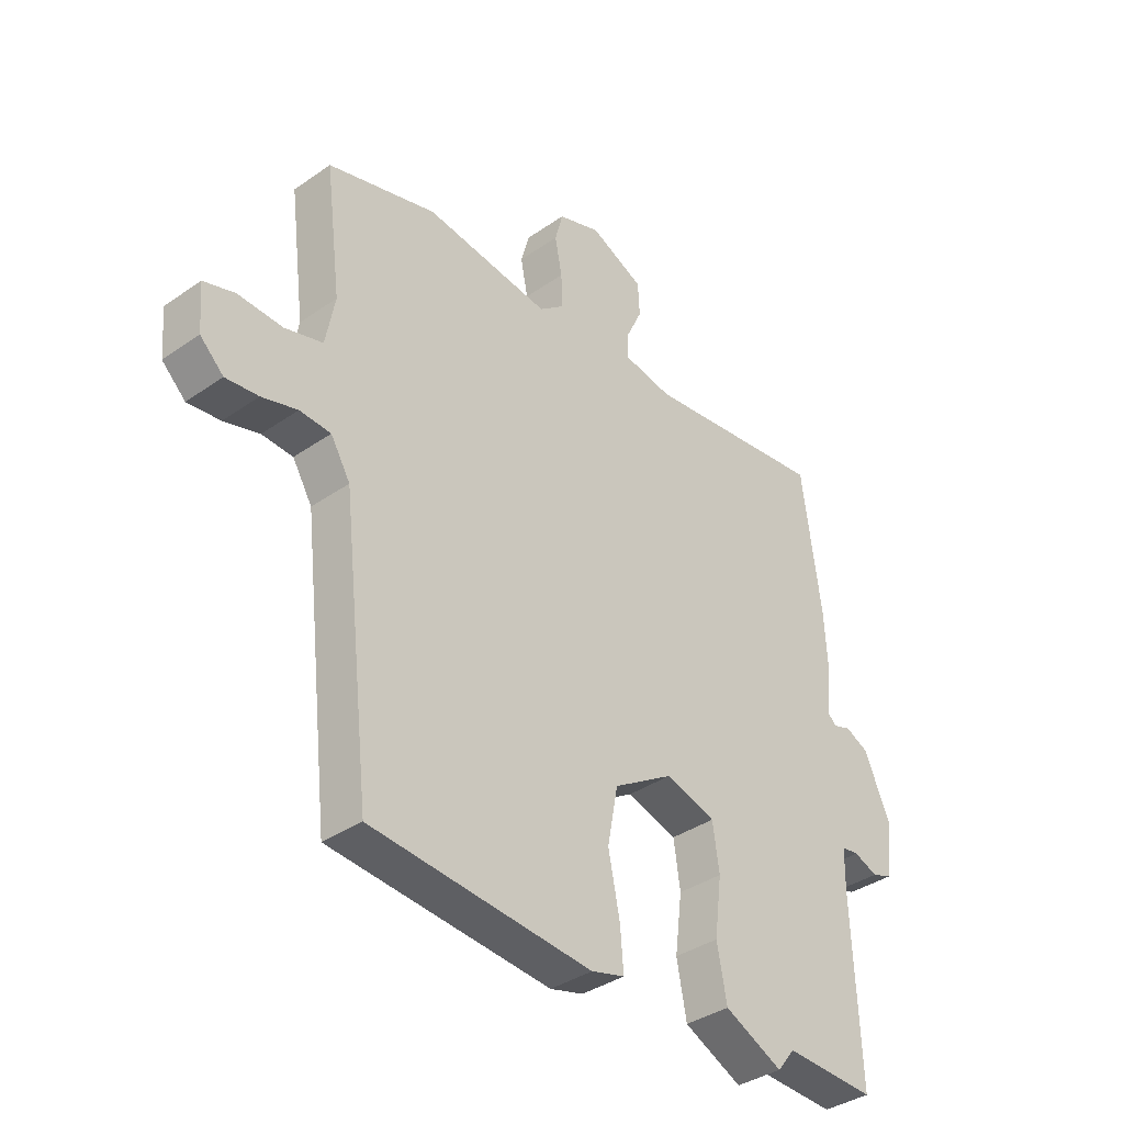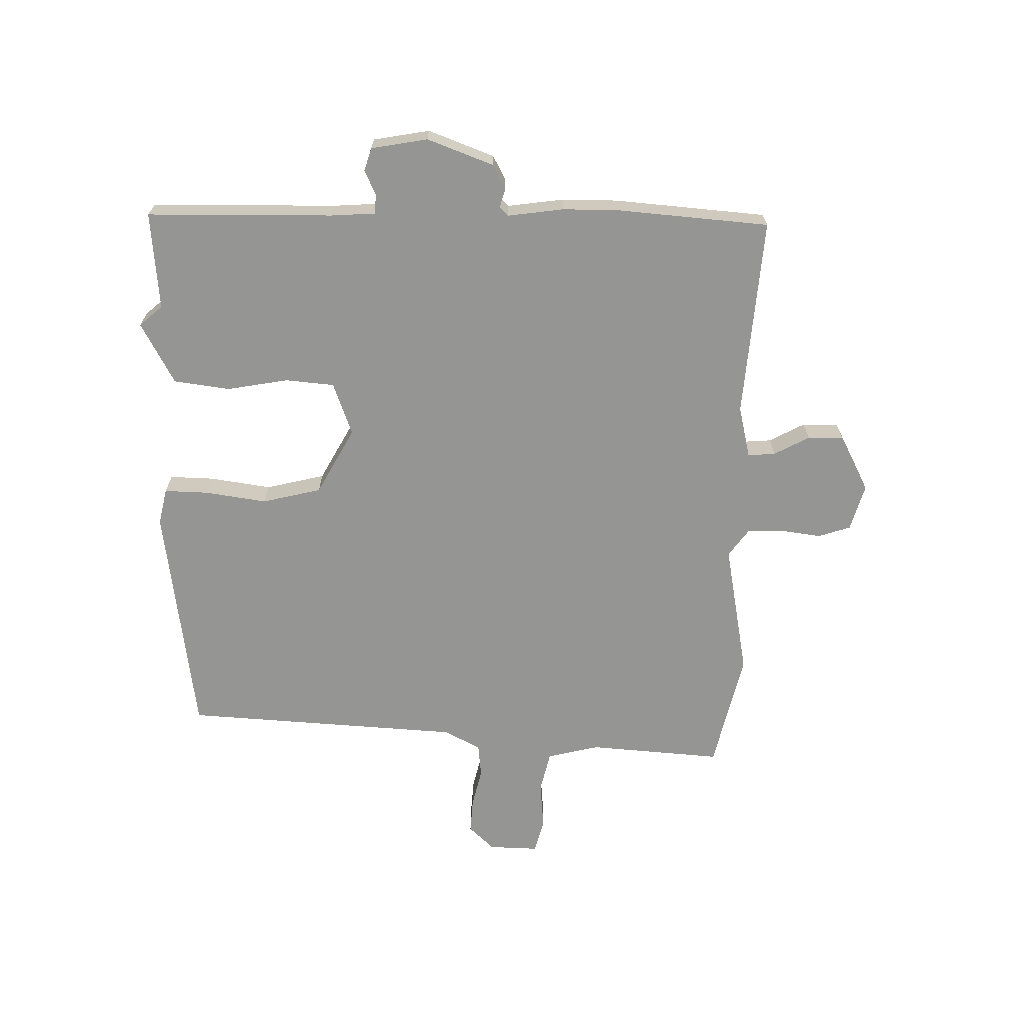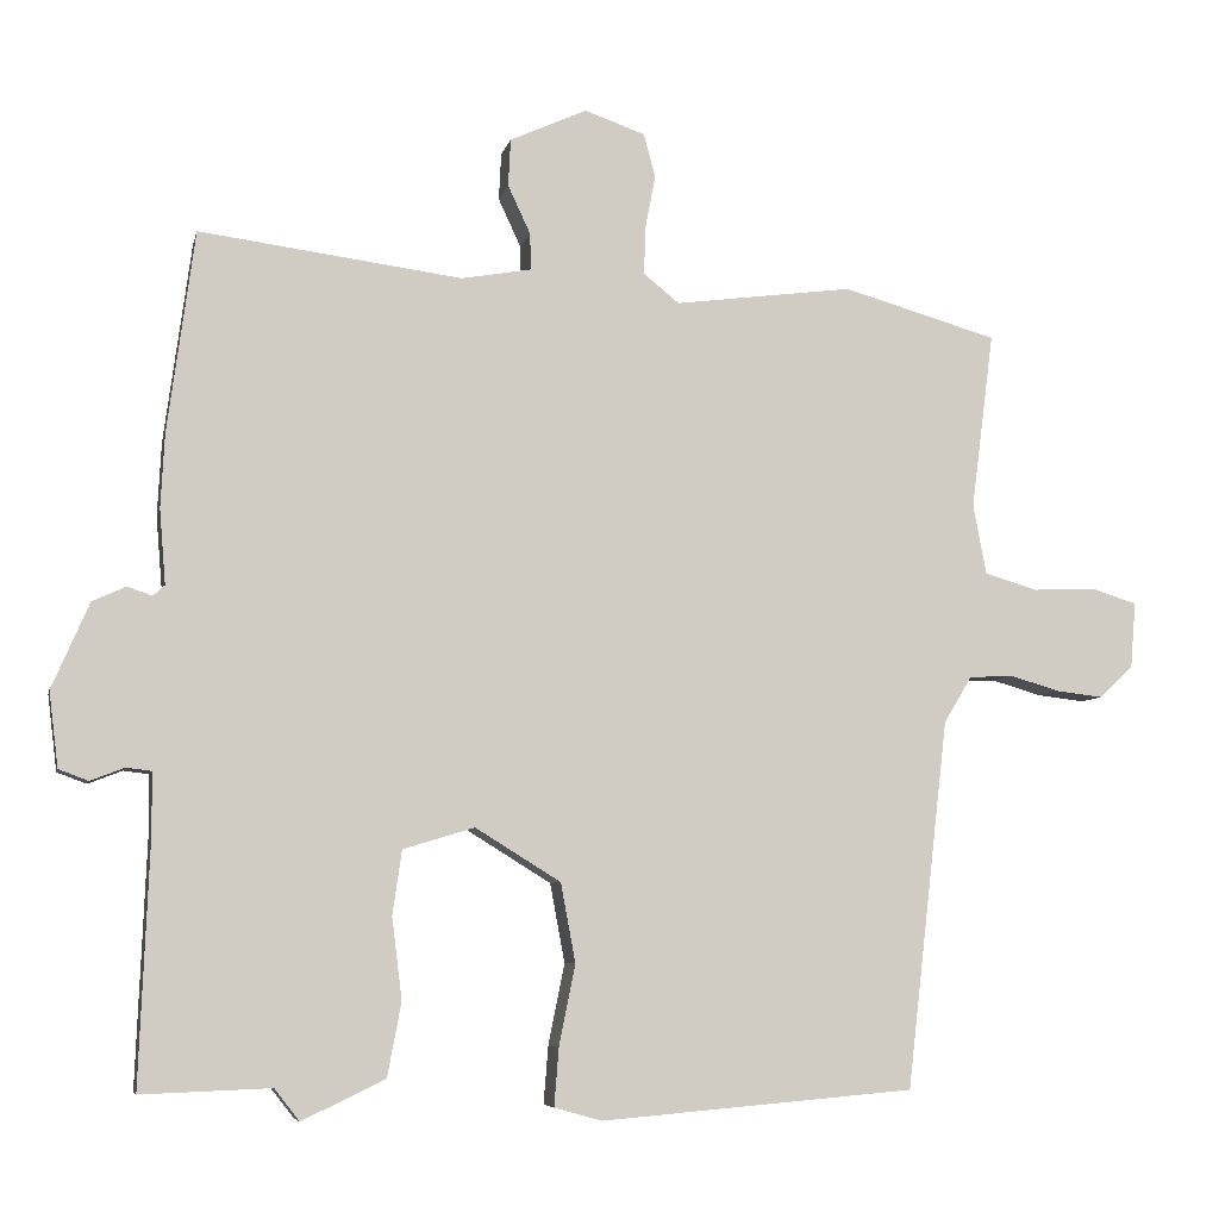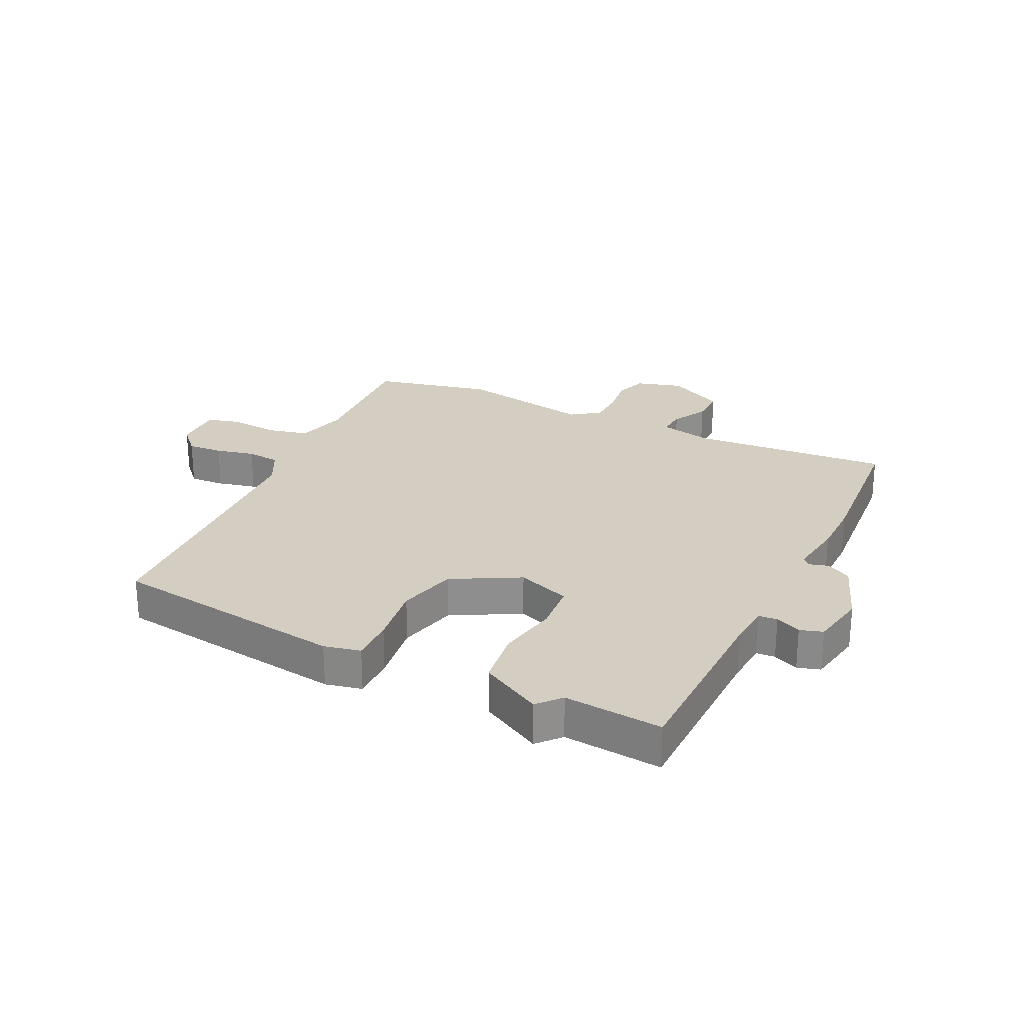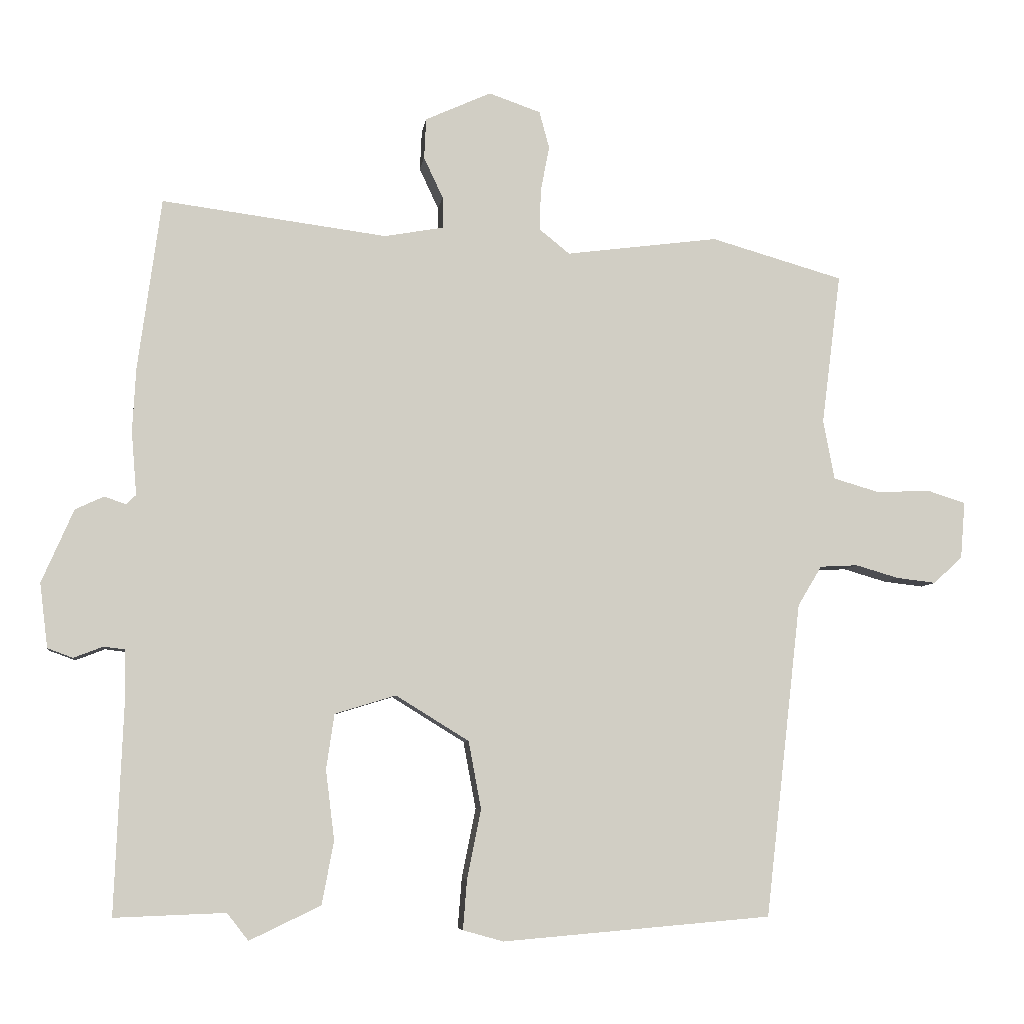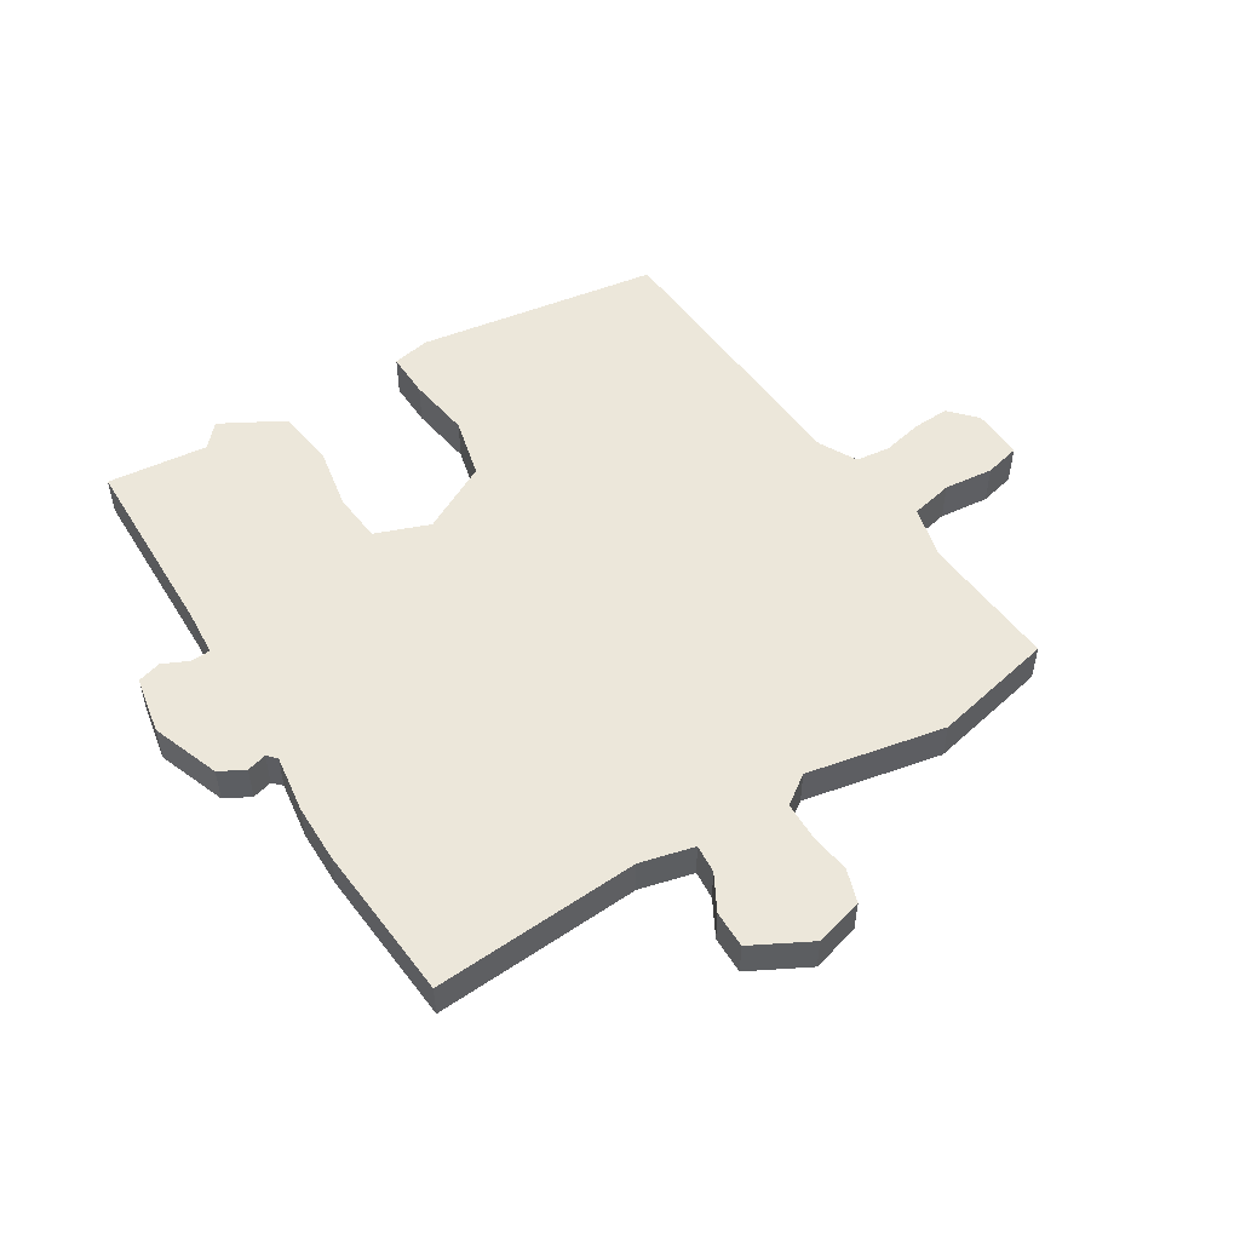
<metadata>
{"format":"obj","ext":"obj","renderer":"f3d","projection":"perspective","resolution":1024,"background":"white","views":[{"elev":-37.1,"azim":131.9,"up":"+Z"},{"elev":-67.4,"azim":-88.0,"up":"+Y"},{"elev":-6.5,"azim":-12.2,"up":"+Z"},{"elev":25.2,"azim":-150.9,"up":"+Y"},{"elev":-6.5,"azim":-7.6,"up":"+Z"},{"elev":51.7,"azim":-28.5,"up":"+Y"}]}
</metadata>
<code>
v 0.437 0.07 -0.507
v 0.032 0.07 -0.541
v -0.029 0.07 -0.524
v -0.023 0.07 -0.449
v -0.002 0.07 -0.345
v -0.021 0.07 -0.243
v -0.131 0.07 -0.175
v -0.223 0.07 -0.203
v -0.235 0.07 -0.286
v -0.222 0.07 -0.391
v -0.24 0.07 -0.486
v -0.347 0.07 -0.537
v -0.379 0.07 -0.496
v -0.546 0.07 -0.502
v -0.533 0.07 -0.184
v -0.534 0.07 -0.109
v -0.566 0.07 -0.105
v -0.61 0.07 -0.122
v -0.648 0.07 -0.108
v -0.66 0.07 -0.011
v -0.612 0.07 0.099
v -0.569 0.07 0.119
v -0.537 0.07 0.108
v -0.522 0.07 0.122
v -0.53 0.07 0.218
v -0.525 0.07 0.313
v -0.49 0.07 0.572
v -0.152 0.07 0.528
v -0.062 0.07 0.544
v -0.063 0.07 0.591
v -0.092 0.07 0.653
v -0.089 0.07 0.714
v 0.01 0.07 0.759
v 0.088 0.07 0.732
v 0.103 0.07 0.676
v 0.09 0.07 0.608
v 0.088 0.07 0.546
v 0.134 0.07 0.509
v 0.364 0.07 0.539
v 0.563 0.07 0.482
v 0.534 0.07 0.255
v 0.551 0.07 0.165
v 0.62 0.07 0.145
v 0.702 0.07 0.148
v 0.759 0.07 0.13
v 0.752 0.07 0.045
v 0.709 0.07 0.004
v 0.649 0.07 0.011
v 0.584 0.07 0.03
v 0.527 0.07 0.027
v 0.491 0.07 -0.033
v 0.437 0 -0.507
v 0.032 0 -0.541
v -0.029 0 -0.524
v -0.023 0 -0.449
v -0.002 0 -0.345
v -0.021 0 -0.243
v -0.131 0 -0.175
v -0.223 0 -0.203
v -0.235 0 -0.286
v -0.222 0 -0.391
v -0.24 0 -0.486
v -0.347 0 -0.537
v -0.379 0 -0.496
v -0.546 0 -0.502
v -0.533 0 -0.184
v -0.534 0 -0.109
v -0.566 0 -0.105
v -0.61 0 -0.122
v -0.648 0 -0.108
v -0.66 0 -0.011
v -0.612 0 0.099
v -0.569 0 0.119
v -0.537 0 0.108
v -0.522 0 0.122
v -0.53 0 0.218
v -0.525 0 0.313
v -0.49 0 0.572
v -0.152 0 0.528
v -0.062 0 0.544
v -0.063 0 0.591
v -0.092 0 0.653
v -0.089 0 0.714
v 0.01 0 0.759
v 0.088 0 0.732
v 0.103 0 0.676
v 0.09 0 0.608
v 0.088 0 0.546
v 0.134 0 0.509
v 0.364 0 0.539
v 0.563 0 0.482
v 0.534 0 0.255
v 0.551 0 0.165
v 0.62 0 0.145
v 0.702 0 0.148
v 0.759 0 0.13
v 0.752 0 0.045
v 0.709 0 0.004
v 0.649 0 0.011
v 0.584 0 0.03
v 0.527 0 0.027
v 0.491 0 -0.033
f 47 48 49
f 46 47 49
f 45 46 49
f 44 45 49
f 43 44 49
f 42 43 49 50
f 41 42 50 51
f 40 41 51
f 39 40 51
f 38 39 51
f 34 35 36
f 33 34 36
f 32 33 36
f 31 32 36
f 30 31 36
f 29 30 36 37
f 51 1 2
f 38 51 2
f 37 38 2
f 29 37 2
f 28 29 2
f 26 27 28
f 25 26 28
f 24 25 28
f 21 22 23
f 20 21 23
f 19 20 23
f 18 19 23
f 17 18 23
f 16 17 23 24
f 13 14 15
f 15 16 24
f 13 15 24
f 12 13 24
f 11 12 24
f 10 11 24
f 9 10 24
f 2 3 4 5
f 28 2 5
f 28 5 6
f 8 9 24 28
f 7 8 28
f 6 7 28
f 100 99 98
f 100 98 97
f 100 97 96
f 100 96 95
f 100 95 94
f 101 100 94 93
f 102 101 93 92
f 102 92 91
f 102 91 90
f 102 90 89
f 87 86 85
f 87 85 84
f 87 84 83
f 87 83 82
f 87 82 81
f 88 87 81 80
f 53 52 102
f 53 102 89
f 53 89 88
f 53 88 80
f 53 80 79
f 79 78 77
f 79 77 76
f 79 76 75
f 74 73 72
f 74 72 71
f 74 71 70
f 74 70 69
f 74 69 68
f 75 74 68 67
f 66 65 64
f 75 67 66
f 75 66 64
f 75 64 63
f 75 63 62
f 75 62 61
f 75 61 60
f 56 55 54 53
f 56 53 79
f 57 56 79
f 79 75 60 59
f 79 59 58
f 79 58 57
f 1 52 53 2
f 2 53 54 3
f 3 54 55 4
f 4 55 56 5
f 5 56 57 6
f 6 57 58 7
f 7 58 59 8
f 8 59 60 9
f 9 60 61 10
f 10 61 62 11
f 11 62 63 12
f 12 63 64 13
f 13 64 65 14
f 14 65 66 15
f 15 66 67 16
f 16 67 68 17
f 17 68 69 18
f 18 69 70 19
f 19 70 71 20
f 20 71 72 21
f 21 72 73 22
f 22 73 74 23
f 23 74 75 24
f 24 75 76 25
f 25 76 77 26
f 26 77 78 27
f 27 78 79 28
f 28 79 80 29
f 29 80 81 30
f 30 81 82 31
f 31 82 83 32
f 32 83 84 33
f 33 84 85 34
f 34 85 86 35
f 35 86 87 36
f 36 87 88 37
f 37 88 89 38
f 38 89 90 39
f 39 90 91 40
f 40 91 92 41
f 41 92 93 42
f 42 93 94 43
f 43 94 95 44
f 44 95 96 45
f 45 96 97 46
f 46 97 98 47
f 47 98 99 48
f 48 99 100 49
f 49 100 101 50
f 50 101 102 51
f 51 102 52 1

</code>
